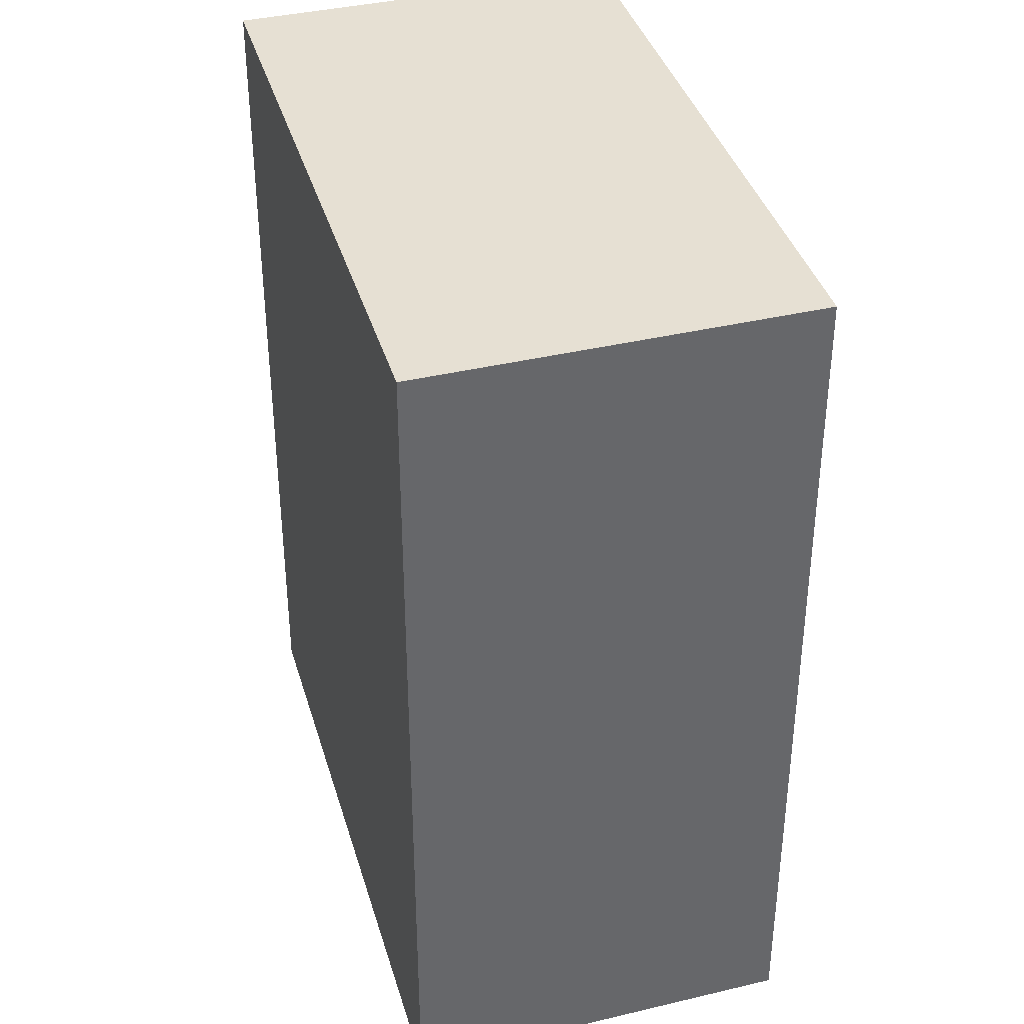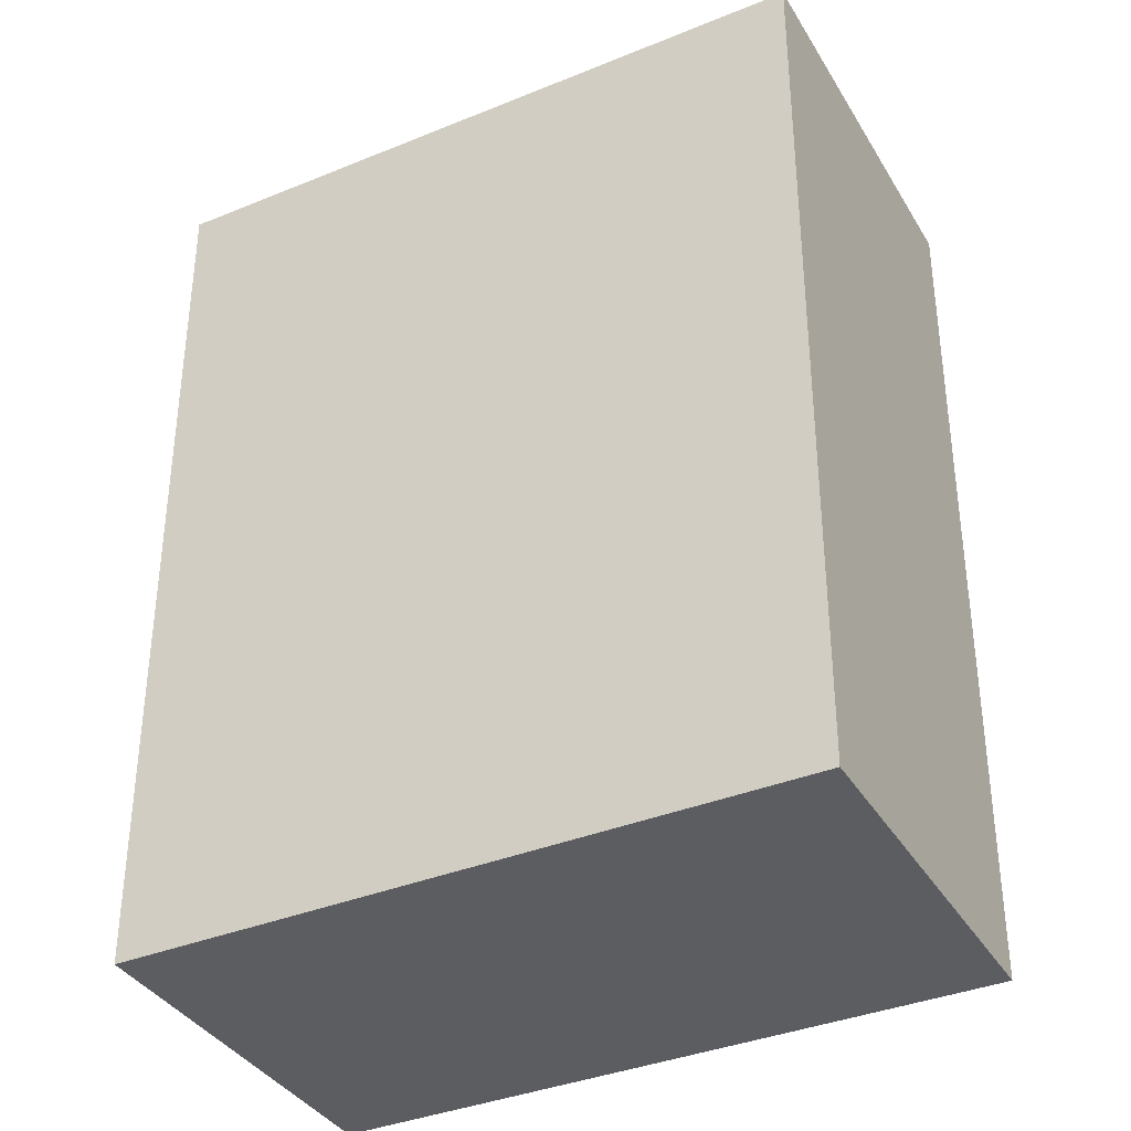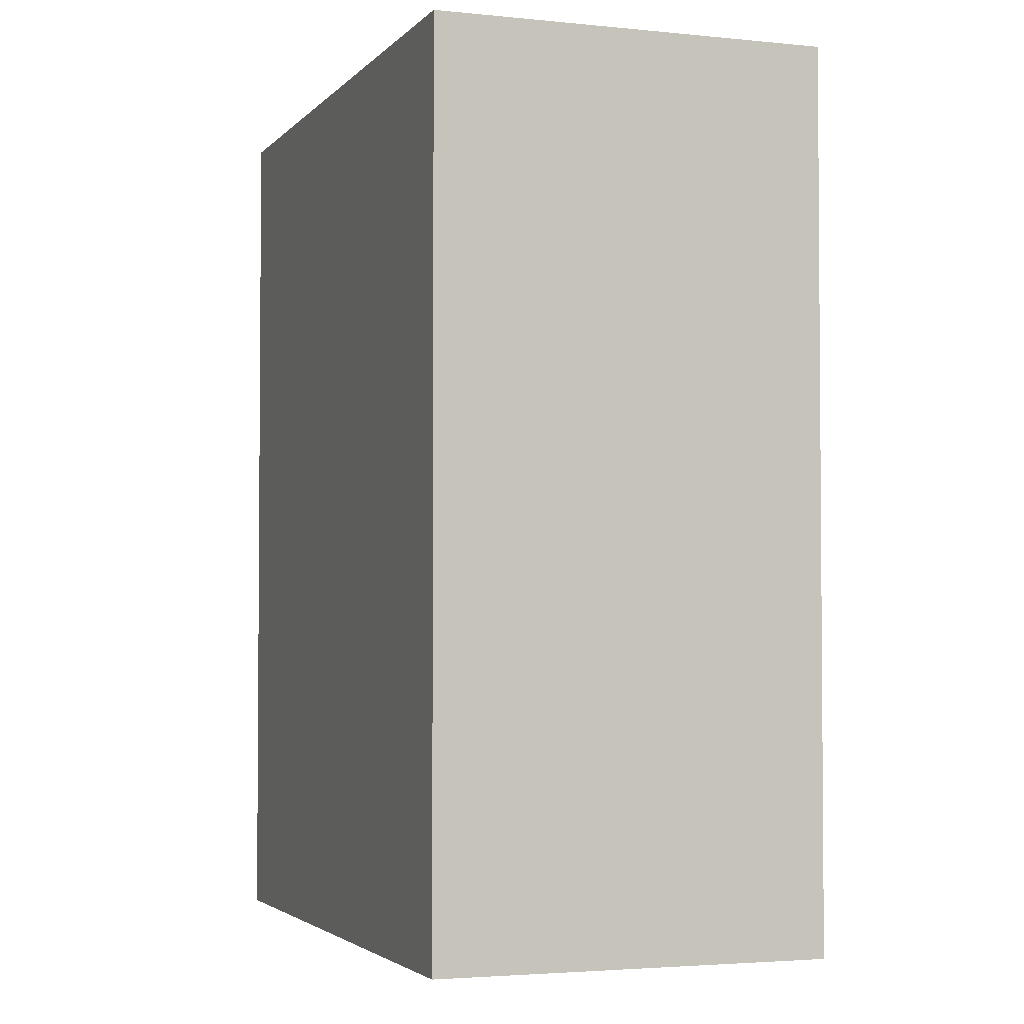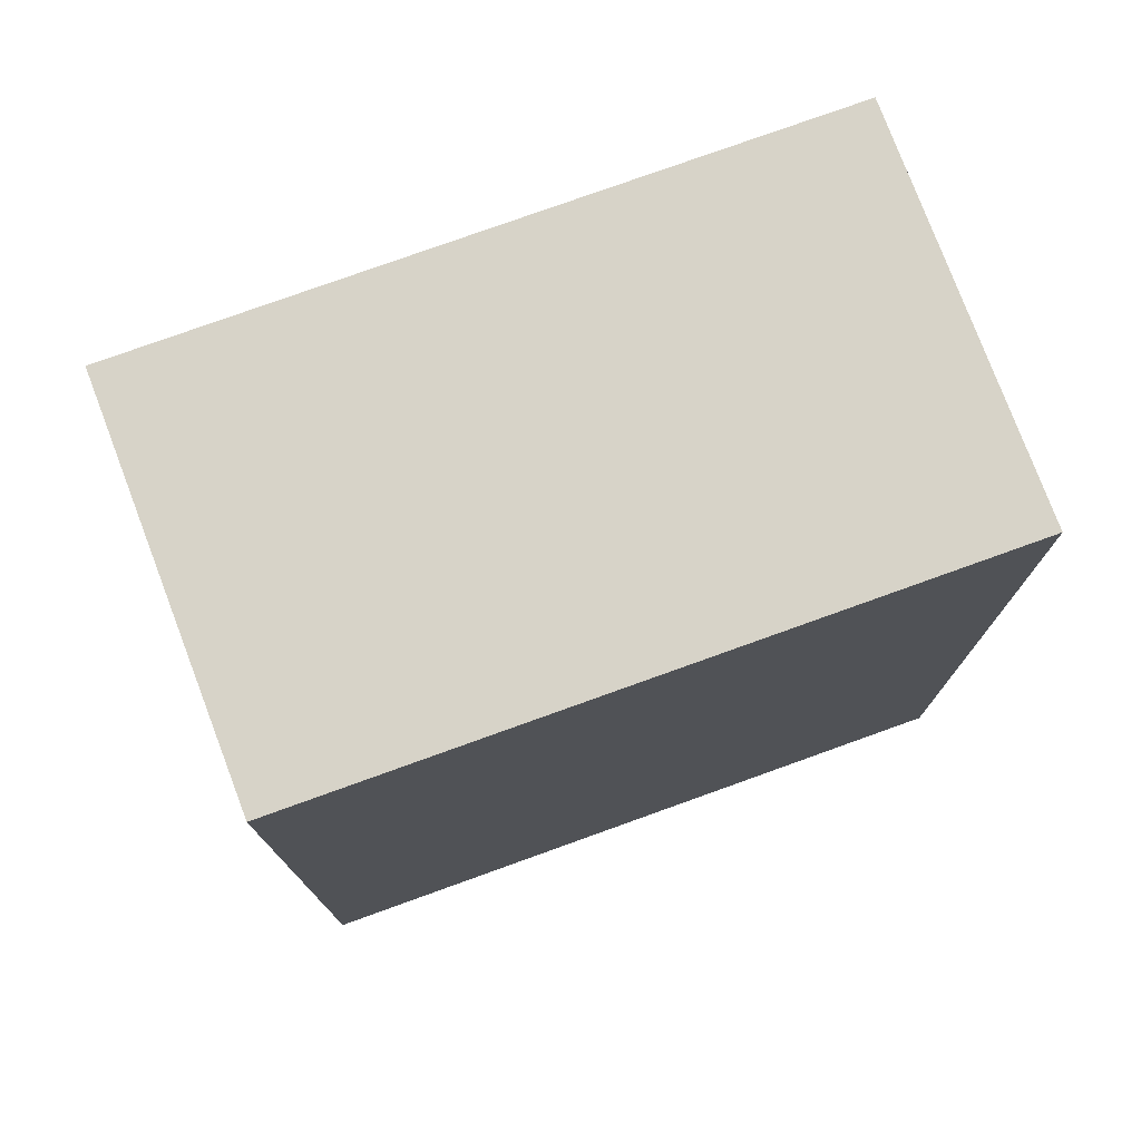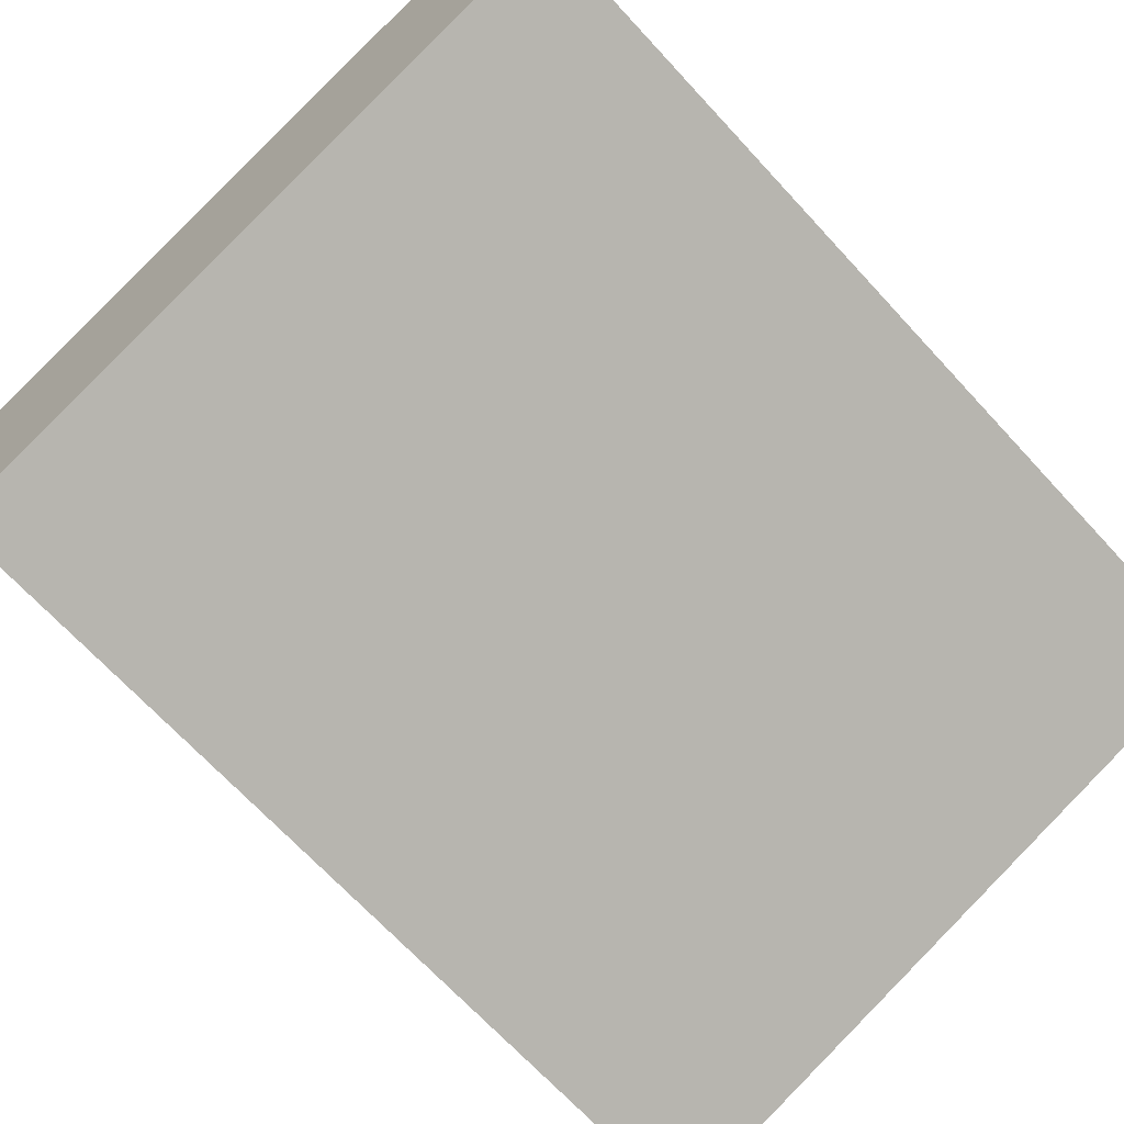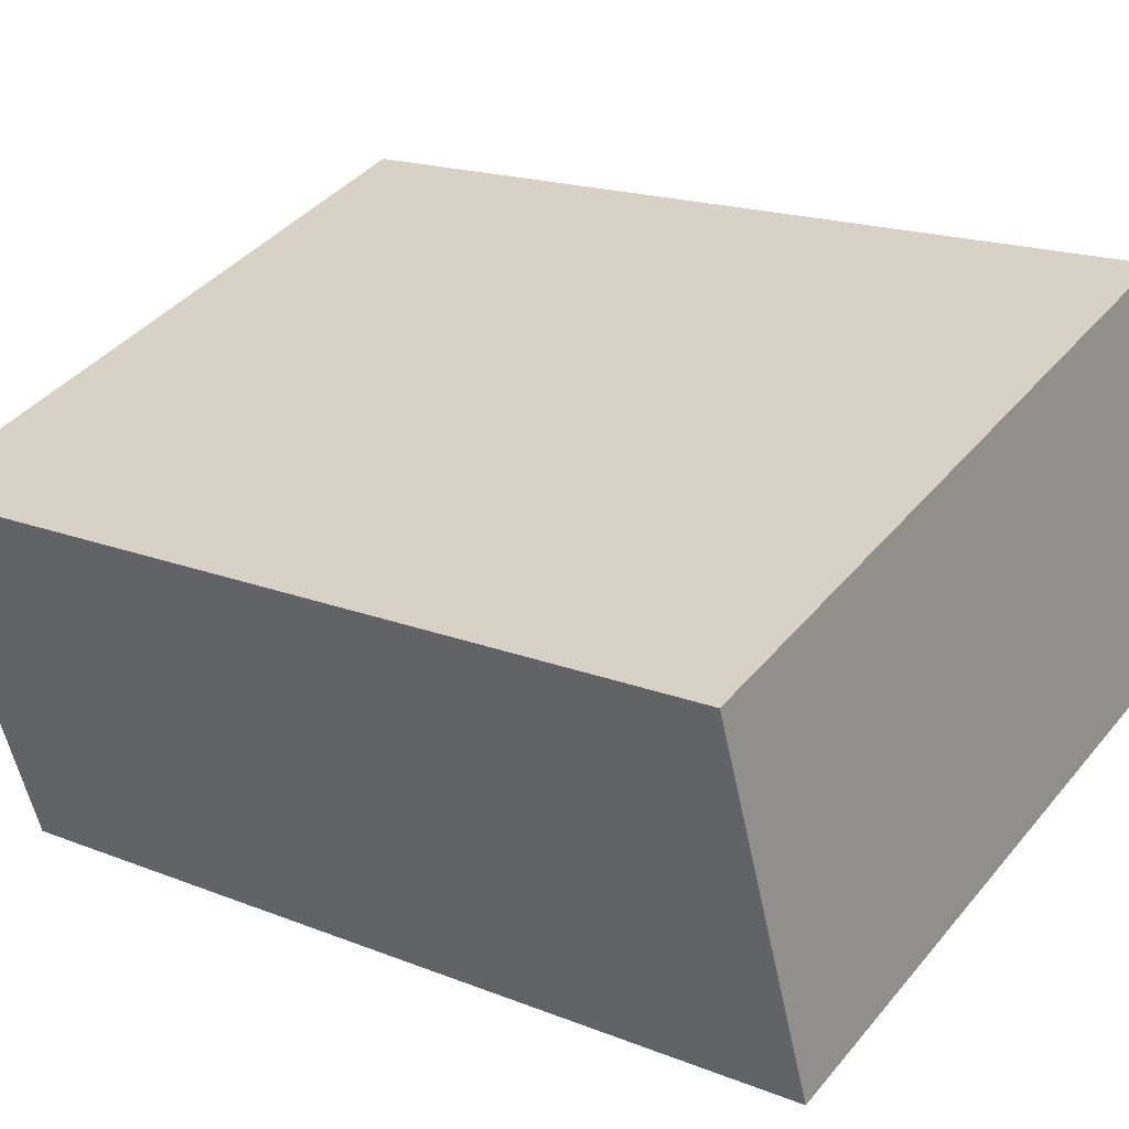
<metadata>
{"format":"obj","ext":"obj","renderer":"f3d","projection":"perspective","resolution":1024,"background":"white","views":[{"elev":38.3,"azim":-87.5,"up":"+Y"},{"elev":-36.5,"azim":46.4,"up":"+Y"},{"elev":-3.0,"azim":88.9,"up":"+Y"},{"elev":77.2,"azim":-1.5,"up":"+Y"},{"elev":-68.6,"azim":-137.4,"up":"+Z"},{"elev":17.9,"azim":127.8,"up":"+Z"}]}
</metadata>
<code>
v  1.765 2.403 -0.584
v  0.355 2.403 1.014
v  2.118 2.403 0.431
v  0 2.403 1.471e-16
v  2.118 -2.639e-17 0.431
v  1.765 3.576e-17 -0.584
v  0 0 0
v  0.355 -6.209e-17 1.014
g defaultobject
f 1 2 3
f 2 1 4
f 5 1 3
f 1 5 6
f 6 4 1
f 4 6 7
f 7 2 4
f 2 7 8
f 8 3 2
f 3 8 5
f 8 6 5
f 6 8 7

</code>
